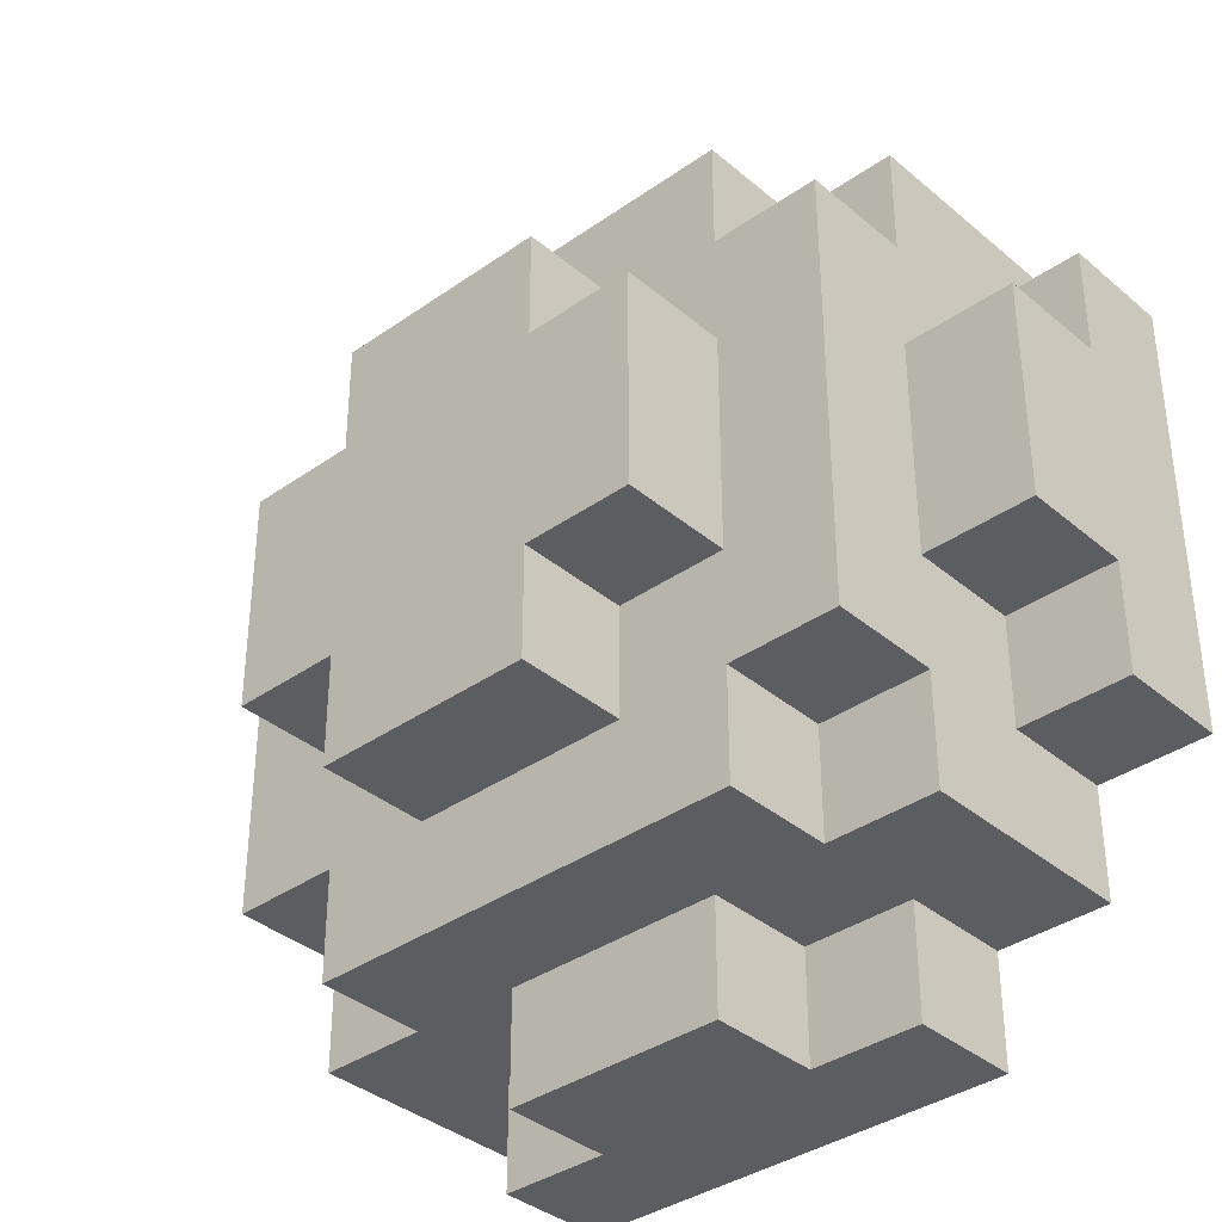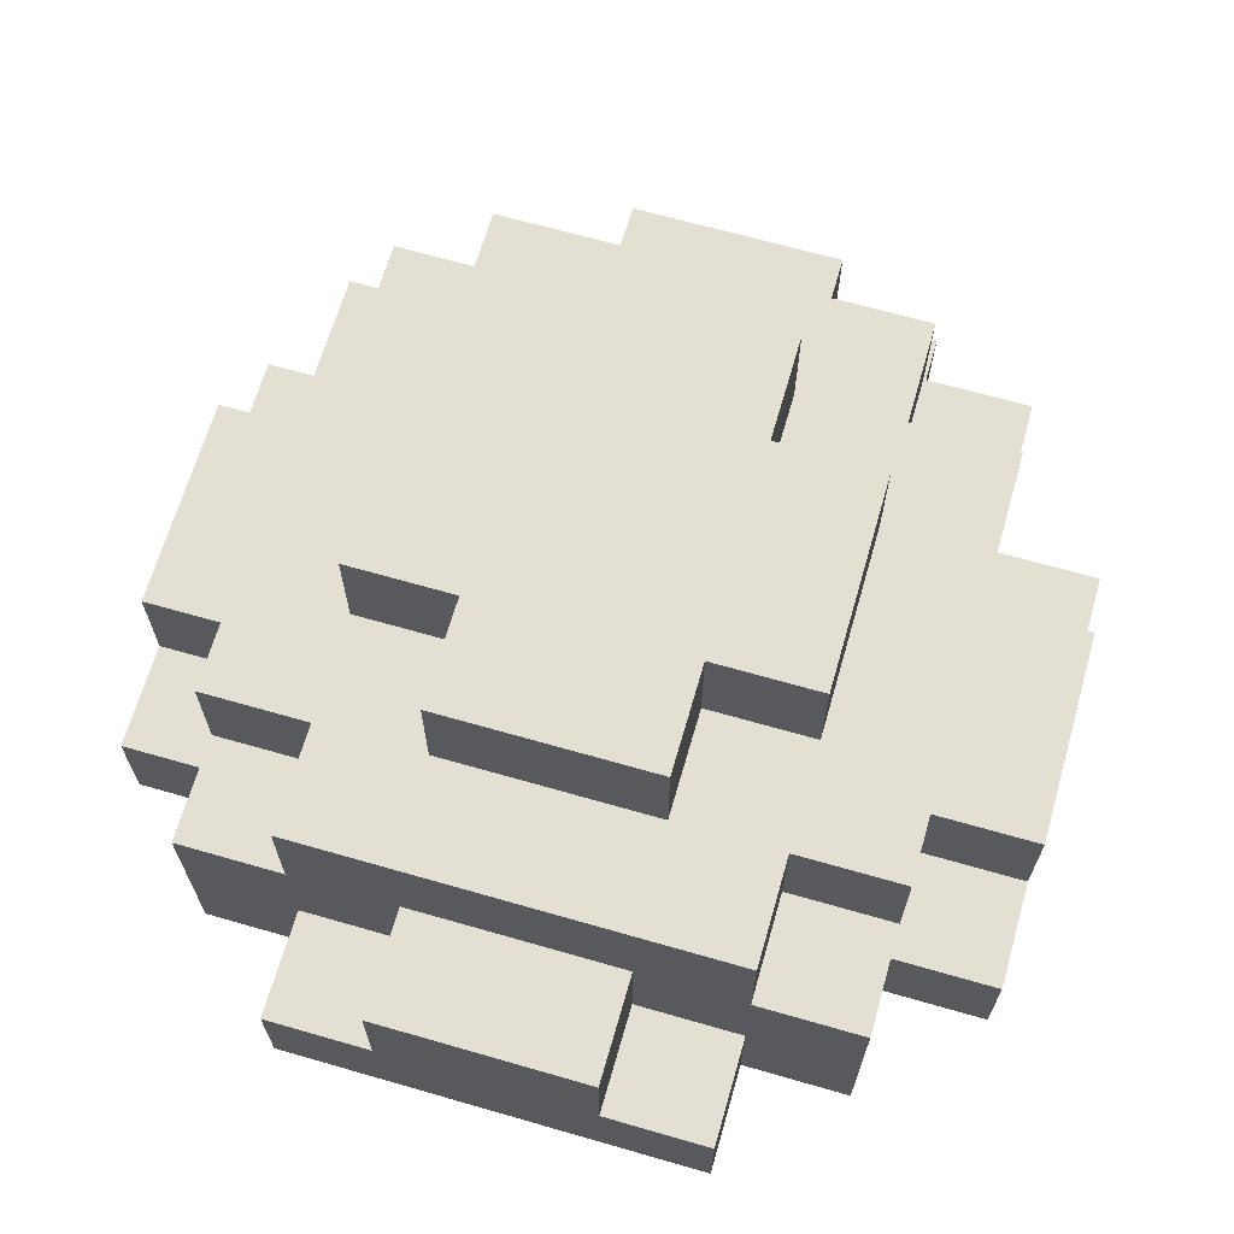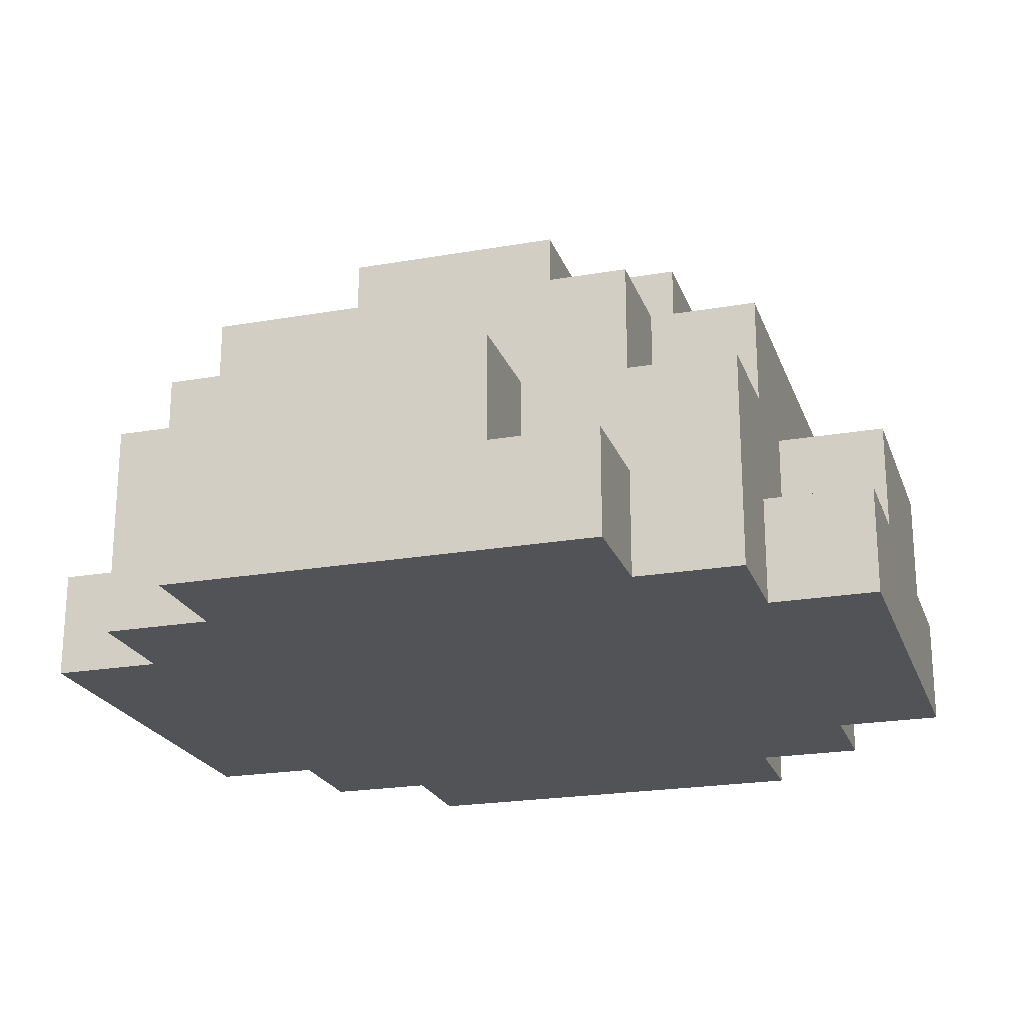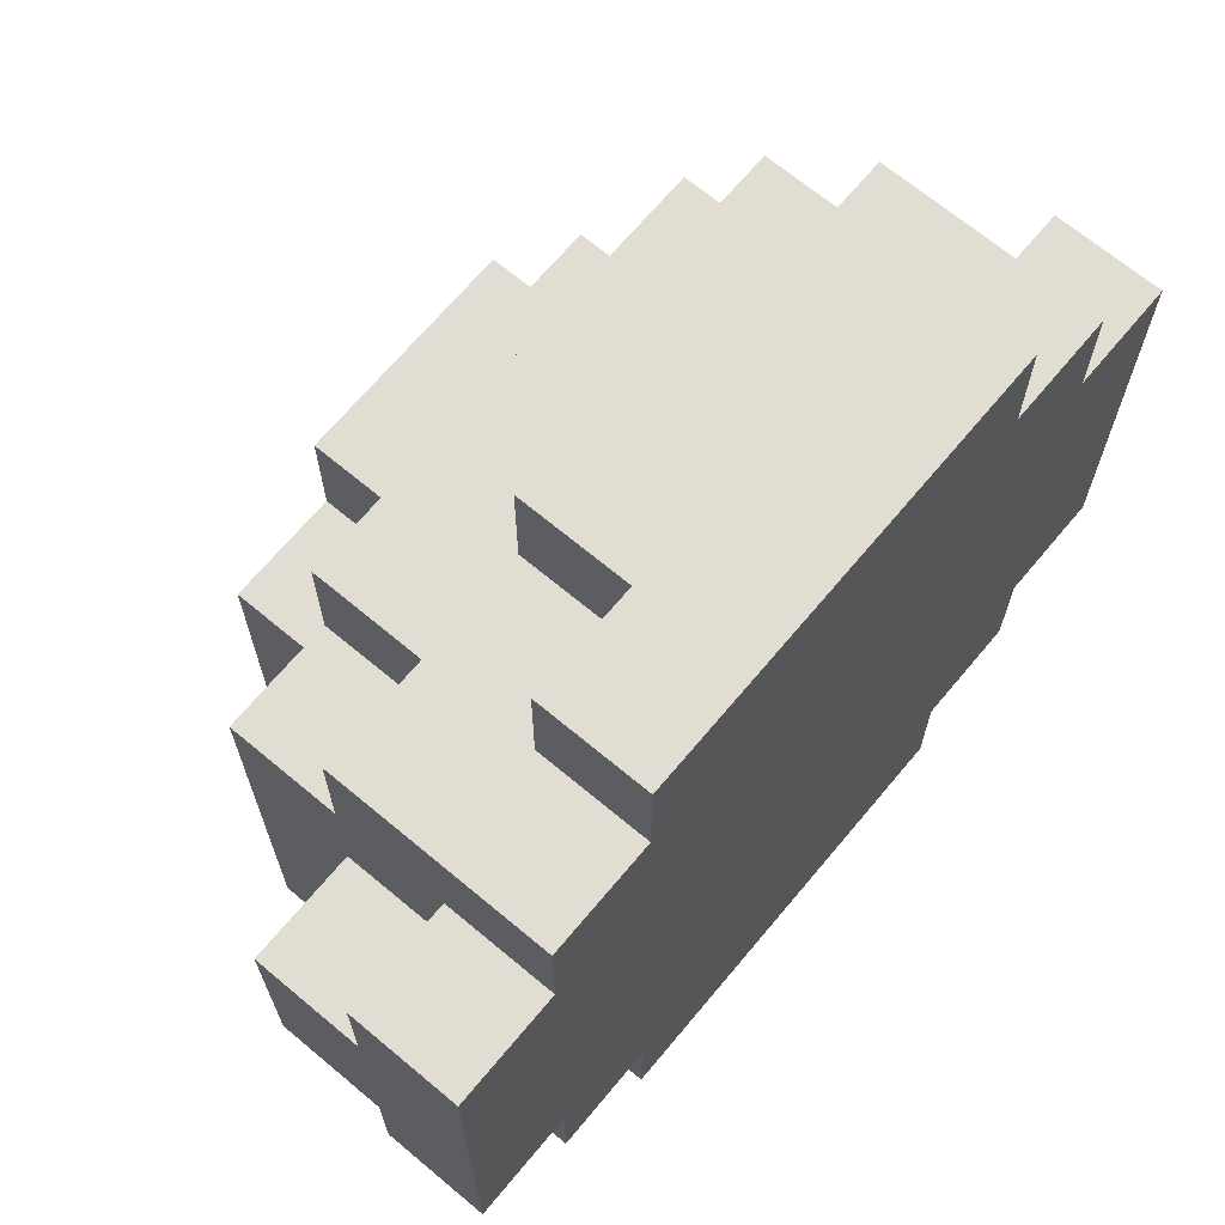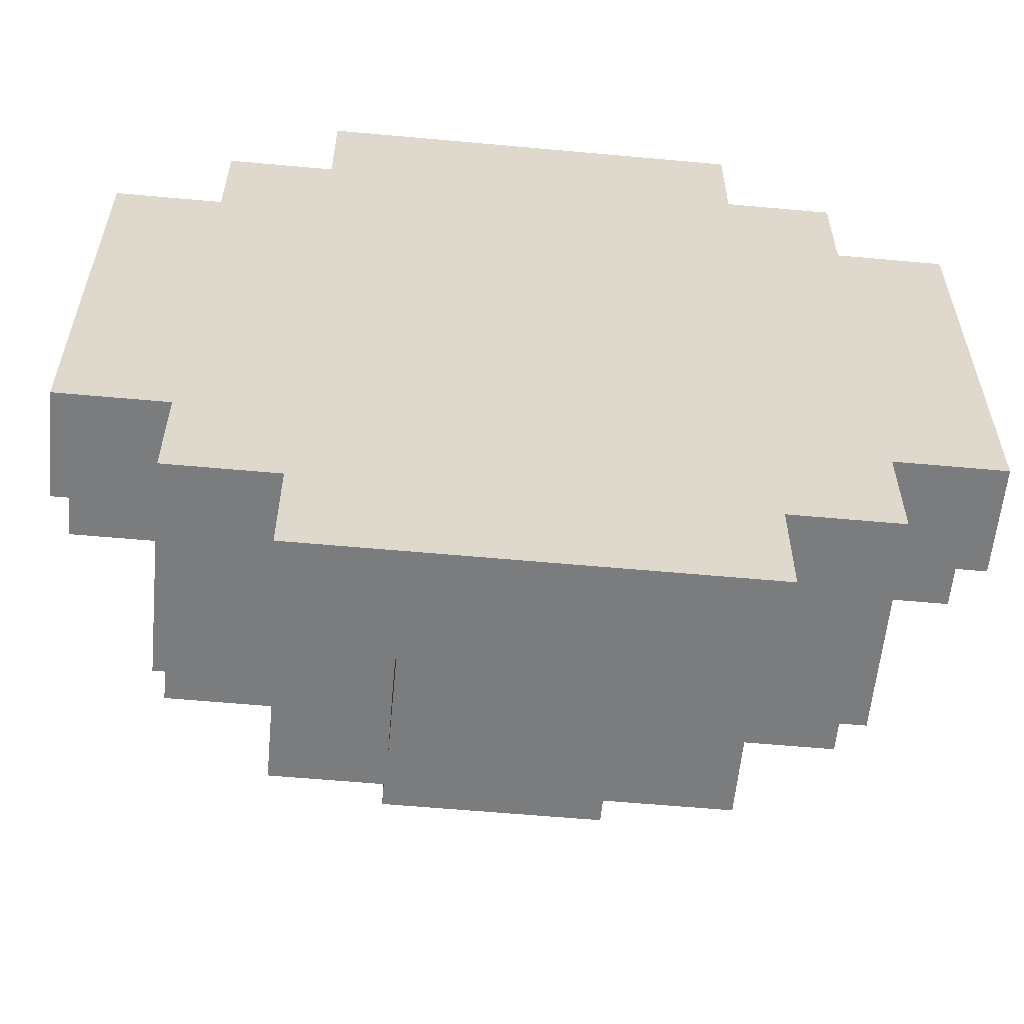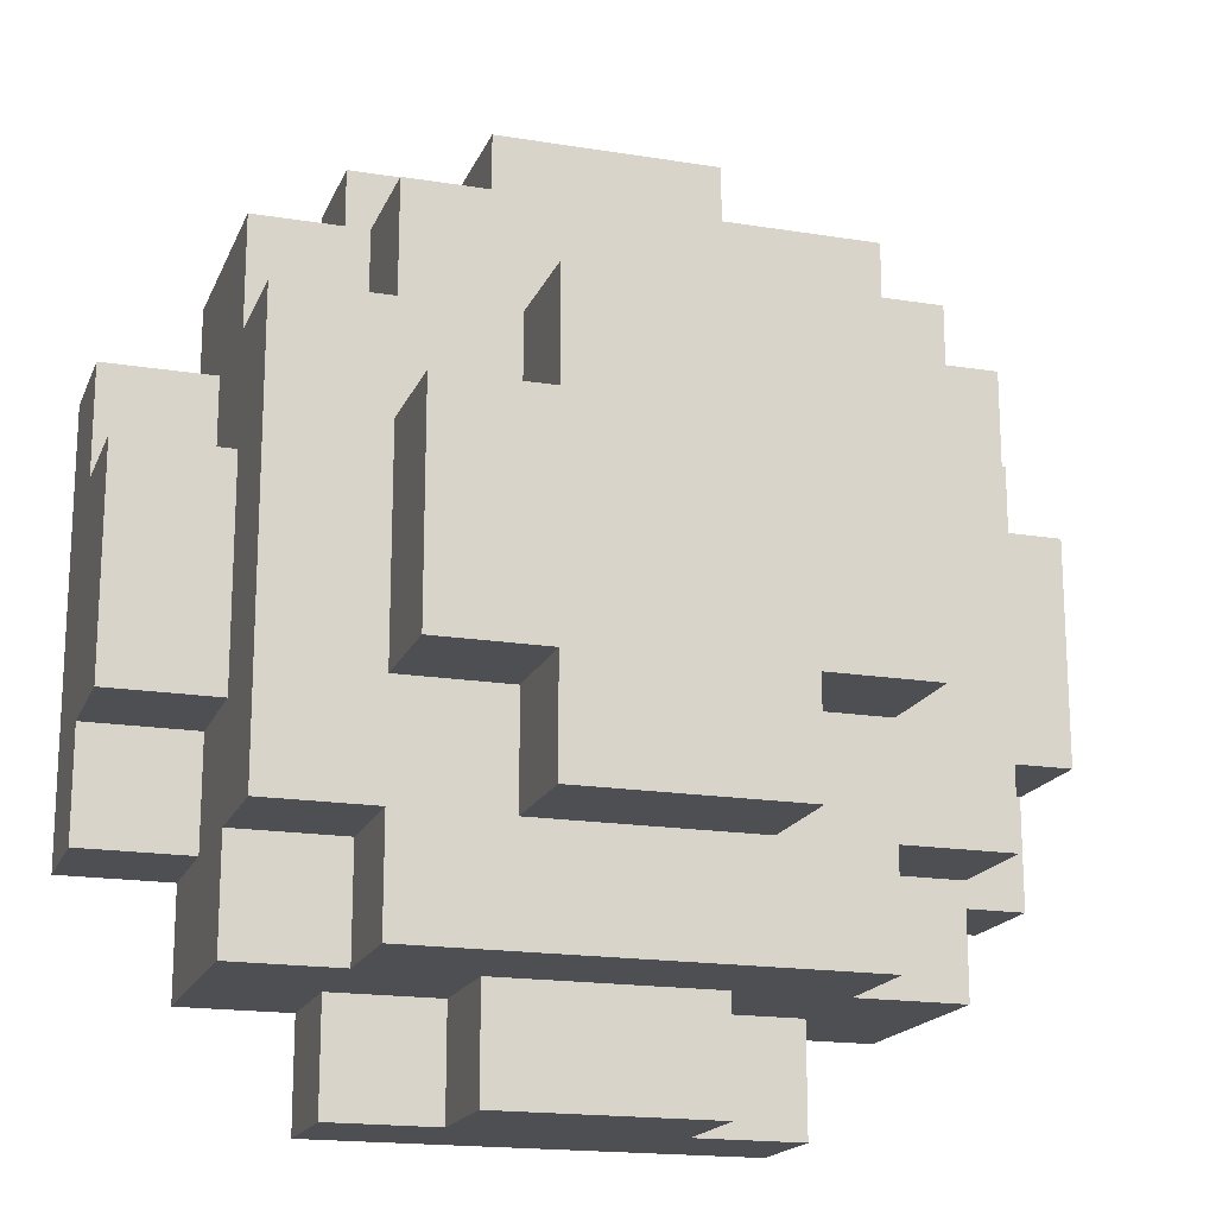
<metadata>
{"format":"obj","ext":"obj","renderer":"f3d","projection":"perspective","resolution":1024,"background":"white","views":[{"elev":-36.5,"azim":-137.5,"up":"+Z"},{"elev":66.6,"azim":16.1,"up":"+Y"},{"elev":-22.0,"azim":-73.0,"up":"+Y"},{"elev":68.3,"azim":-50.1,"up":"+Z"},{"elev":-58.7,"azim":-5.4,"up":"+Z"},{"elev":-17.8,"azim":162.4,"up":"+Z"}]}
</metadata>
<code>
v -4 0 2
v -4 0 -2
v -4 1 2
v -4 1 1
v -4 1 -1
v -4 1 -2
v -4 2 1
v -4 2 -1
v -3 0 3
v -3 0 2
v -3 0 -2
v -3 0 -3
v -3 1 2
v -3 1 1
v -3 1 -1
v -3 1 -2
v -3 2 3
v -3 2 2
v -3 2 1
v -3 2 -1
v -3 2 -2
v -3 2 -3
v -3 3 2
v -3 3 -2
v -2 0 4
v -2 0 3
v -2 0 -3
v -2 0 -4
v -2 1 4
v -2 1 3
v -2 1 -3
v -2 1 -4
v -2 2 3
v -2 2 2
v -2 2 -2
v -2 2 -3
v -2 3 3
v -2 3 2
v -2 3 1
v -2 3 -1
v -2 3 -2
v -2 3 -3
v -2 4 1
v -2 4 -1
v -1 1 4
v -1 1 3
v -1 1 -3
v -1 1 -4
v -1 2 4
v -1 2 3
v -1 2 -3
v -1 2 -4
v -1 3 2
v -1 3 1
v -1 3 -1
v -1 3 -2
v -1 4 2
v -1 4 1
v -1 4 -1
v -1 4 -2
v 1 1 4
v 1 1 3
v 1 1 -3
v 1 1 -4
v 1 2 4
v 1 2 3
v 1 2 -3
v 1 2 -4
v 1 3 2
v 1 3 1
v 1 3 -1
v 1 3 -2
v 1 4 2
v 1 4 1
v 1 4 -1
v 1 4 -2
v 2 0 4
v 2 0 3
v 2 0 -3
v 2 0 -4
v 2 1 4
v 2 1 3
v 2 1 -3
v 2 1 -4
v 2 2 3
v 2 2 2
v 2 2 -2
v 2 2 -3
v 2 3 3
v 2 3 2
v 2 3 1
v 2 3 -0
v 2 3 -1
v 2 3 -2
v 2 3 -3
v 2 4 1
v 2 4 -0
v 2 4 -1
v 3 0 3
v 3 0 2
v 3 0 -2
v 3 0 -3
v 3 1 2
v 3 1 1
v 3 1 -1
v 3 1 -2
v 3 2 3
v 3 2 2
v 3 2 1
v 3 2 -0
v 3 2 -1
v 3 2 -2
v 3 2 -3
v 3 3 2
v 3 3 -0
v 3 3 -2
v 4 0 2
v 4 0 -1
v 4 0 -2
v 4 1 2
v 4 1 1
v 4 1 -0
v 4 1 -1
v 4 1 -2
v 4 2 1
v 4 2 -0
v 4 2 -1
v -2 0 4
v -2 1 4
v -1 1 4
v -1 2 4
v 1 1 4
v 1 2 4
v 2 0 4
v 2 1 4
v -3 0 3
v -3 2 3
v -2 0 3
v -2 1 3
v -2 2 3
v -2 3 3
v -1 1 3
v -1 2 3
v 1 1 3
v 1 2 3
v 2 0 3
v 2 1 3
v 2 2 3
v 2 3 3
v 3 0 3
v 3 2 3
v -4 0 2
v -4 1 2
v -3 0 2
v -3 1 2
v -3 2 2
v -3 3 2
v -2 2 2
v -2 3 2
v -1 3 2
v -1 4 2
v 1 3 2
v 1 4 2
v 2 2 2
v 2 3 2
v 3 0 2
v 3 1 2
v 3 2 2
v 3 3 2
v 4 0 2
v 4 1 2
v -4 1 1
v -4 2 1
v -3 1 1
v -3 2 1
v -2 3 1
v -2 4 1
v -1 3 1
v -1 4 1
v 1 3 1
v 1 4 1
v 2 3 1
v 2 4 1
v 3 1 1
v 3 2 1
v 4 1 1
v 4 2 1
v -4 1 -1
v -4 2 -1
v -3 1 -1
v -3 2 -1
v -2 3 -1
v -2 4 -1
v -1 3 -1
v -1 4 -1
v 1 3 -1
v 1 4 -1
v 2 3 -1
v 2 4 -1
v 3 1 -1
v 3 2 -1
v 4 1 -1
v 4 2 -1
v -4 0 -2
v -4 1 -2
v -3 0 -2
v -3 1 -2
v -3 2 -2
v -3 3 -2
v -2 2 -2
v -2 3 -2
v -1 3 -2
v -1 4 -2
v 0 3 -2
v 0 4 -2
v 1 3 -2
v 1 4 -2
v 2 2 -2
v 2 3 -2
v 3 0 -2
v 3 1 -2
v 3 2 -2
v 3 3 -2
v 4 0 -2
v 4 1 -2
v -3 0 -3
v -3 2 -3
v -2 0 -3
v -2 1 -3
v -2 2 -3
v -2 3 -3
v -1 1 -3
v -1 2 -3
v 0 2 -3
v 0 3 -3
v 1 1 -3
v 1 2 -3
v 2 0 -3
v 2 1 -3
v 2 2 -3
v 2 3 -3
v 3 0 -3
v 3 2 -3
v -2 0 -4
v -2 1 -4
v -1 0 -4
v -1 1 -4
v -1 2 -4
v 0 1 -4
v 0 2 -4
v 1 1 -4
v 1 2 -4
v 2 0 -4
v 2 1 -4
v -2 0 4
v 2 0 4
v -3 0 3
v -2 0 3
v 2 0 3
v 3 0 3
v -4 0 2
v -3 0 2
v 3 0 2
v 4 0 2
v 2 0 -1
v 3 0 -1
v 4 0 -1
v -4 0 -2
v -3 0 -2
v 2 0 -2
v 3 0 -2
v 4 0 -2
v -3 0 -3
v -2 0 -3
v -1 0 -3
v 2 0 -3
v 3 0 -3
v -2 0 -4
v -1 0 -4
v 2 0 -4
v -2 1 4
v -1 1 4
v 1 1 4
v 2 1 4
v -2 1 3
v -1 1 3
v 1 1 3
v 2 1 3
v -4 1 2
v -3 1 2
v 3 1 2
v 4 1 2
v -4 1 1
v -3 1 1
v 3 1 1
v 4 1 1
v -4 1 -1
v -3 1 -1
v 3 1 -1
v 4 1 -1
v -4 1 -2
v -3 1 -2
v 3 1 -2
v 4 1 -2
v -2 1 -3
v -1 1 -3
v 1 1 -3
v 2 1 -3
v -2 1 -4
v -1 1 -4
v 1 1 -4
v 2 1 -4
v -1 2 4
v 1 2 4
v -3 2 3
v -2 2 3
v -1 2 3
v 1 2 3
v 2 2 3
v 3 2 3
v -3 2 2
v -2 2 2
v 2 2 2
v 3 2 2
v -4 2 1
v -3 2 1
v 3 2 1
v 4 2 1
v 3 2 -0
v 4 2 -0
v -4 2 -1
v -3 2 -1
v 3 2 -1
v 4 2 -1
v -3 2 -2
v -2 2 -2
v 2 2 -2
v 3 2 -2
v -3 2 -3
v -2 2 -3
v -1 2 -3
v 0 2 -3
v 1 2 -3
v 2 2 -3
v 3 2 -3
v -1 2 -4
v 0 2 -4
v 1 2 -4
v -2 3 3
v 2 3 3
v -3 3 2
v -2 3 2
v -1 3 2
v 1 3 2
v 2 3 2
v 3 3 2
v -2 3 1
v -1 3 1
v 1 3 1
v 2 3 1
v 2 3 -0
v 3 3 -0
v -2 3 -1
v -1 3 -1
v 1 3 -1
v 2 3 -1
v -3 3 -2
v -2 3 -2
v -1 3 -2
v 0 3 -2
v 1 3 -2
v 2 3 -2
v 3 3 -2
v -2 3 -3
v 0 3 -3
v 2 3 -3
v -1 4 2
v 1 4 2
v -2 4 1
v -1 4 1
v 1 4 1
v 2 4 1
v 1 4 -0
v 2 4 -0
v -2 4 -1
v -1 4 -1
v 0 4 -1
v 1 4 -1
v 2 4 -1
v -1 4 -2
v 0 4 -2
v 1 4 -2
f 3 2 1
f 4 2 3
f 5 2 4
f 6 2 5
f 7 5 4
f 8 5 7
f 13 10 9
f 16 12 11
f 17 14 13
f 17 13 9
f 18 14 17
f 19 14 18
f 20 16 15
f 21 12 16
f 21 16 20
f 22 12 21
f 23 19 18
f 23 20 19
f 23 21 20
f 24 21 23
f 29 26 25
f 30 26 29
f 31 28 27
f 32 28 31
f 37 34 33
f 38 34 37
f 41 36 35
f 42 36 41
f 43 40 39
f 44 40 43
f 49 46 45
f 50 46 49
f 51 48 47
f 52 48 51
f 57 54 53
f 58 54 57
f 59 56 55
f 60 56 59
f 61 62 65
f 65 62 66
f 63 64 67
f 67 64 68
f 69 70 73
f 73 70 74
f 71 72 75
f 75 72 76
f 77 78 81
f 81 78 82
f 79 80 83
f 83 80 84
f 85 86 89
f 89 86 90
f 87 88 94
f 94 88 95
f 91 92 96
f 92 93 97
f 96 92 97
f 97 93 98
f 99 100 103
f 101 102 106
f 103 104 107
f 99 103 107
f 107 104 108
f 108 104 109
f 105 106 111
f 106 102 112
f 111 106 112
f 112 102 113
f 109 110 114
f 108 109 114
f 110 111 115
f 114 110 115
f 111 112 115
f 115 112 116
f 117 118 120
f 120 118 121
f 121 118 122
f 118 119 123
f 122 118 123
f 123 119 124
f 121 122 125
f 122 123 126
f 125 122 126
f 126 123 127
f 130 129 128
f 132 130 128
f 132 131 130
f 133 131 132
f 134 132 128
f 135 132 134
f 138 137 136
f 139 137 138
f 140 137 139
f 142 141 140
f 142 140 139
f 143 141 142
f 145 141 143
f 147 145 144
f 148 141 145
f 148 145 147
f 149 141 148
f 150 147 146
f 150 148 147
f 151 148 150
f 154 153 152
f 155 153 154
f 158 157 156
f 159 157 158
f 162 161 160
f 163 161 162
f 168 165 164
f 169 165 168
f 170 167 166
f 171 167 170
f 174 173 172
f 175 173 174
f 178 177 176
f 179 177 178
f 182 181 180
f 183 181 182
f 186 185 184
f 187 185 186
f 188 189 190
f 190 189 191
f 192 193 194
f 194 193 195
f 196 197 198
f 198 197 199
f 200 201 202
f 202 201 203
f 204 205 206
f 206 205 207
f 208 209 210
f 210 209 211
f 212 213 214
f 214 213 215
f 214 215 216
f 216 215 217
f 218 219 222
f 222 219 223
f 220 221 224
f 224 221 225
f 226 227 228
f 228 227 229
f 229 227 230
f 230 231 232
f 229 230 232
f 232 231 233
f 233 231 234
f 234 231 235
f 234 235 237
f 236 237 239
f 237 235 240
f 239 237 240
f 240 235 241
f 238 239 242
f 239 240 242
f 242 240 243
f 244 245 246
f 246 245 247
f 246 247 249
f 247 248 249
f 249 248 250
f 246 249 251
f 249 250 251
f 251 250 252
f 246 251 253
f 253 251 254
f 258 256 255
f 259 256 258
f 262 258 257
f 262 260 259
f 262 259 258
f 263 260 262
f 265 262 261
f 265 264 263
f 265 263 262
f 266 264 265
f 267 264 266
f 268 265 261
f 269 265 268
f 270 266 265
f 270 265 269
f 271 267 266
f 271 266 270
f 272 267 271
f 273 270 269
f 274 270 273
f 275 270 274
f 276 271 270
f 276 270 275
f 277 271 276
f 278 275 274
f 279 276 275
f 279 275 278
f 280 276 279
f 281 282 285
f 285 282 286
f 283 284 287
f 287 284 288
f 289 290 293
f 293 290 294
f 291 292 295
f 295 292 296
f 297 298 301
f 301 298 302
f 299 300 303
f 303 300 304
f 305 306 309
f 309 306 310
f 307 308 311
f 311 308 312
f 313 314 317
f 317 314 318
f 315 316 321
f 321 316 322
f 319 320 323
f 323 320 324
f 327 328 329
f 329 328 330
f 325 326 331
f 331 326 332
f 329 330 333
f 333 330 334
f 335 336 339
f 339 336 340
f 337 338 344
f 344 338 345
f 341 342 346
f 342 343 347
f 346 342 347
f 347 343 348
f 349 350 352
f 352 350 353
f 353 350 354
f 354 350 355
f 351 352 357
f 352 353 357
f 357 353 358
f 355 356 359
f 354 355 359
f 359 356 360
f 360 356 361
f 361 356 362
f 351 357 363
f 361 362 366
f 363 364 367
f 351 363 367
f 367 364 368
f 368 364 369
f 365 366 371
f 366 362 372
f 371 366 372
f 372 362 373
f 369 370 374
f 368 369 374
f 370 371 375
f 374 370 375
f 371 372 375
f 375 372 376
f 377 378 380
f 380 378 381
f 379 380 383
f 381 382 383
f 380 381 383
f 383 382 384
f 379 383 385
f 385 383 386
f 386 383 387
f 383 384 388
f 387 383 388
f 388 384 389
f 386 387 390
f 387 388 391
f 390 387 391
f 391 388 392

</code>
